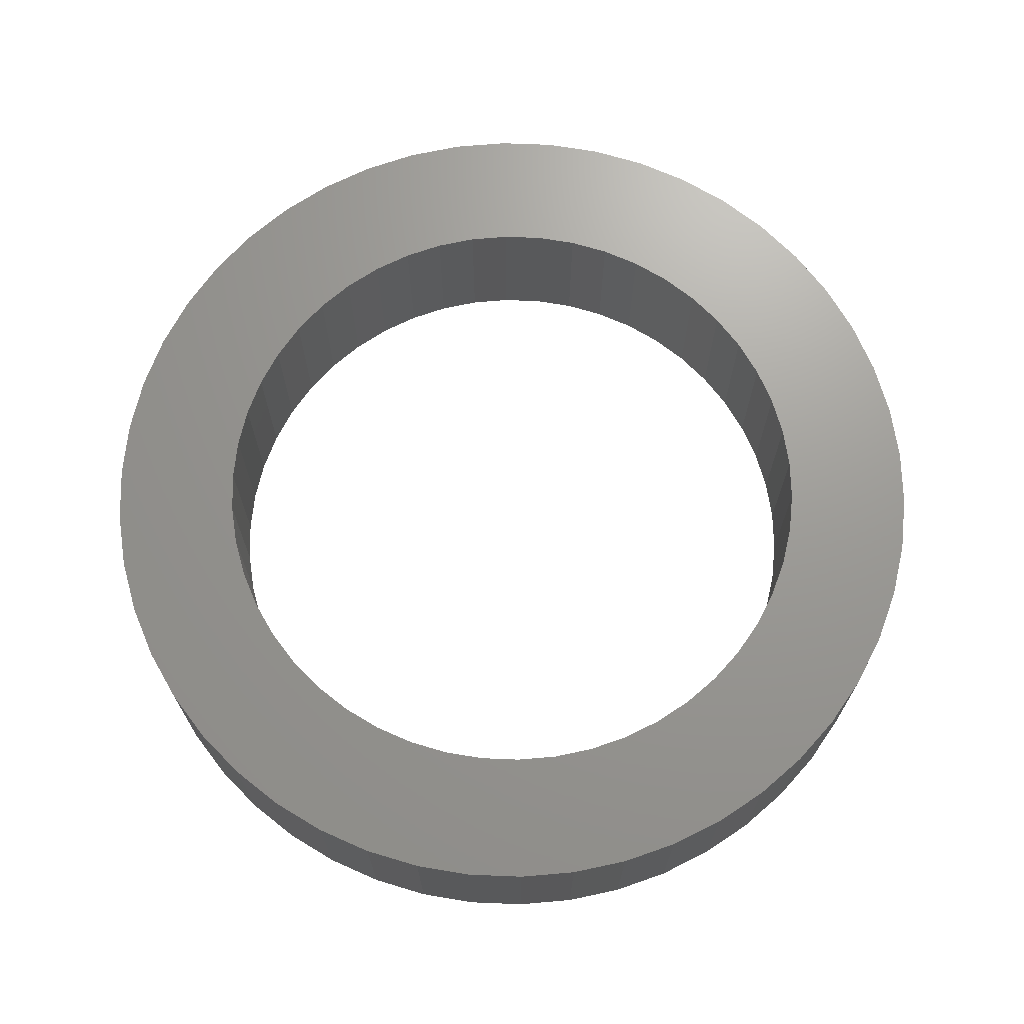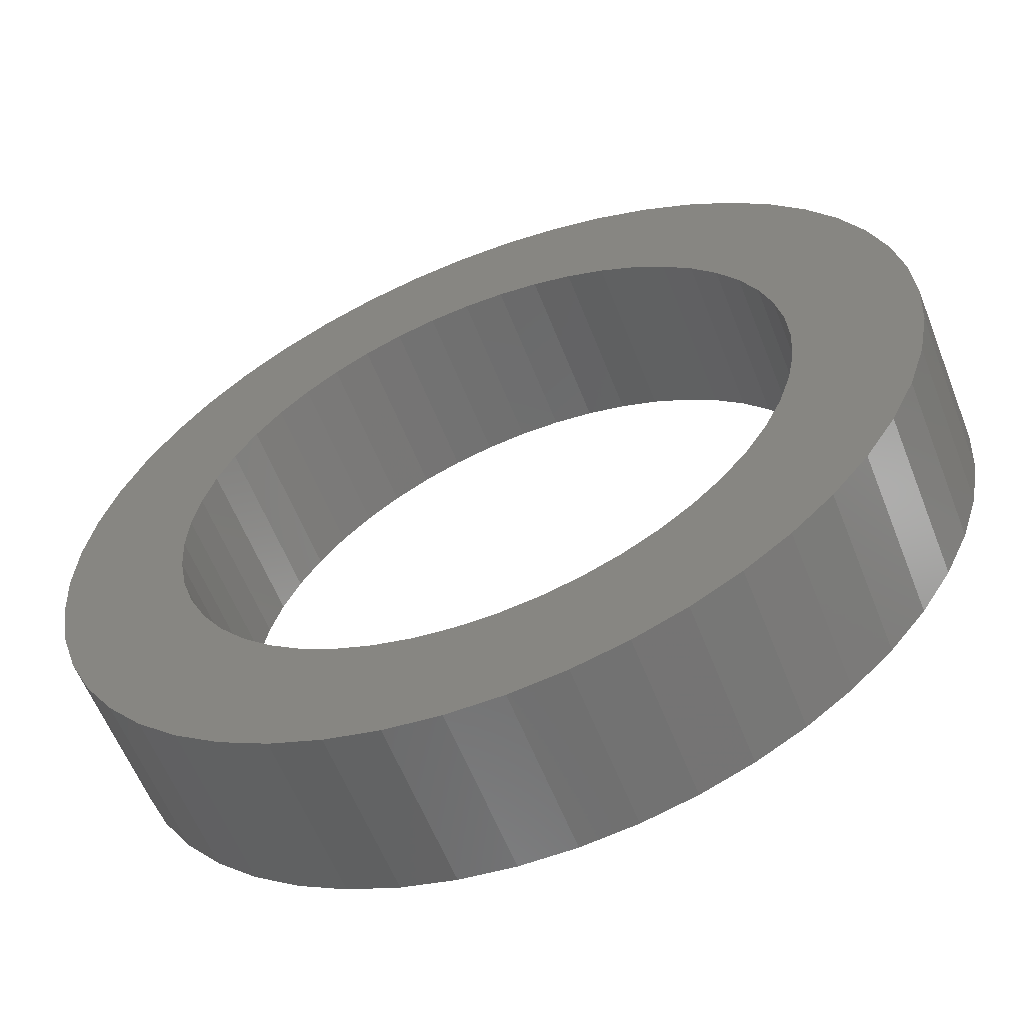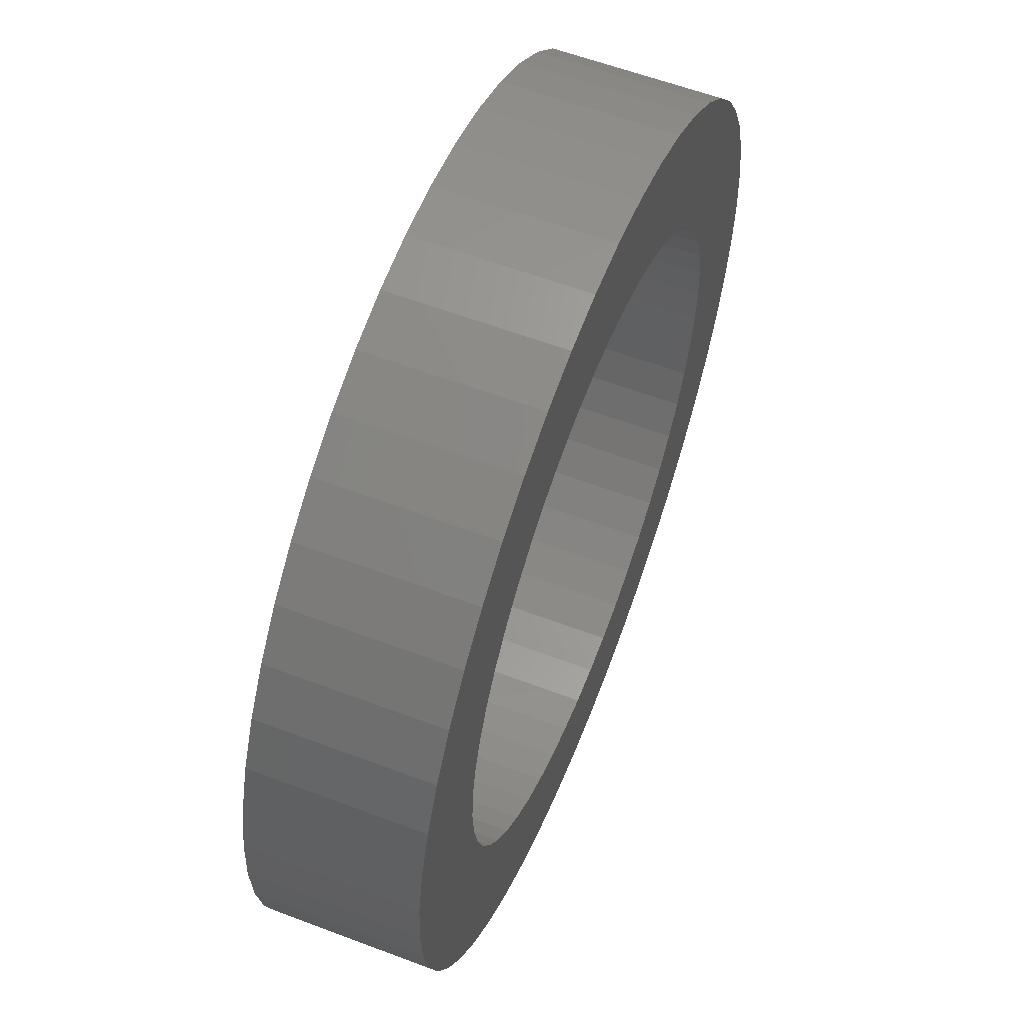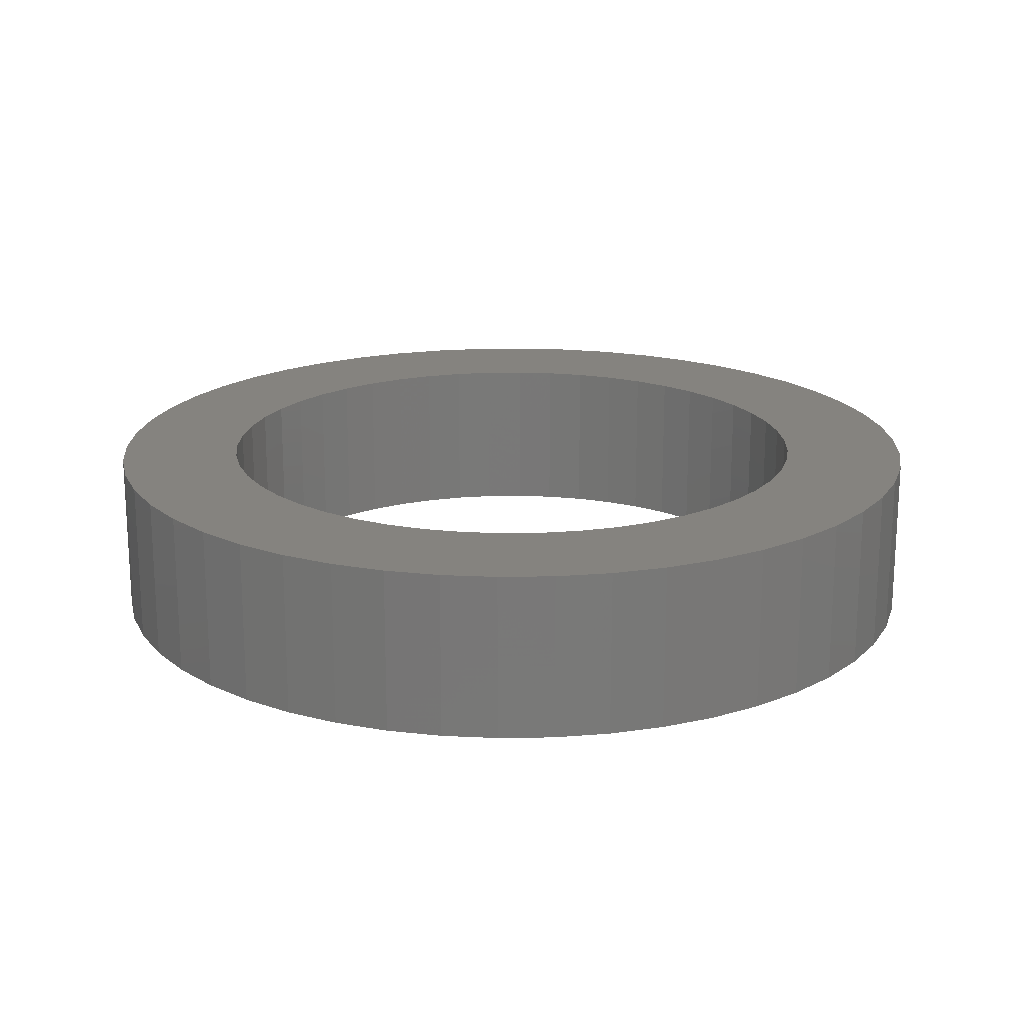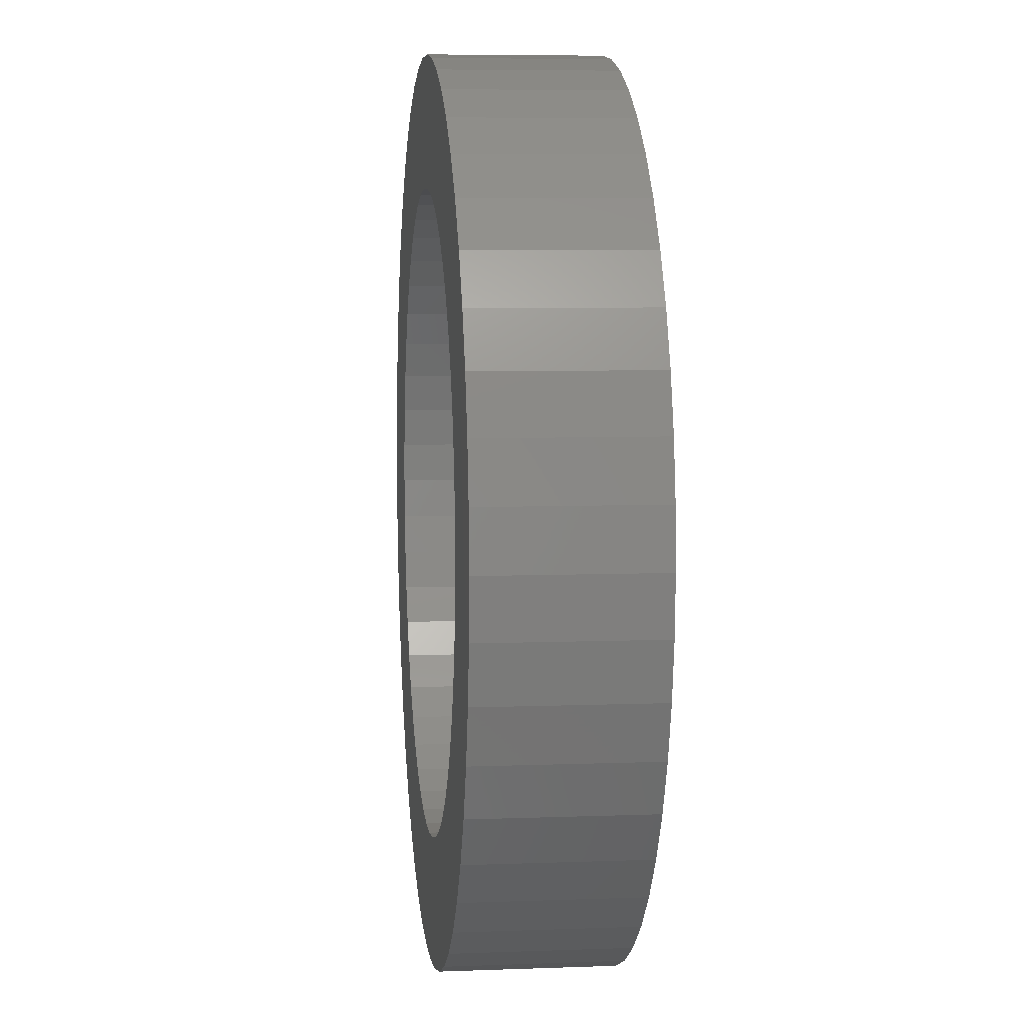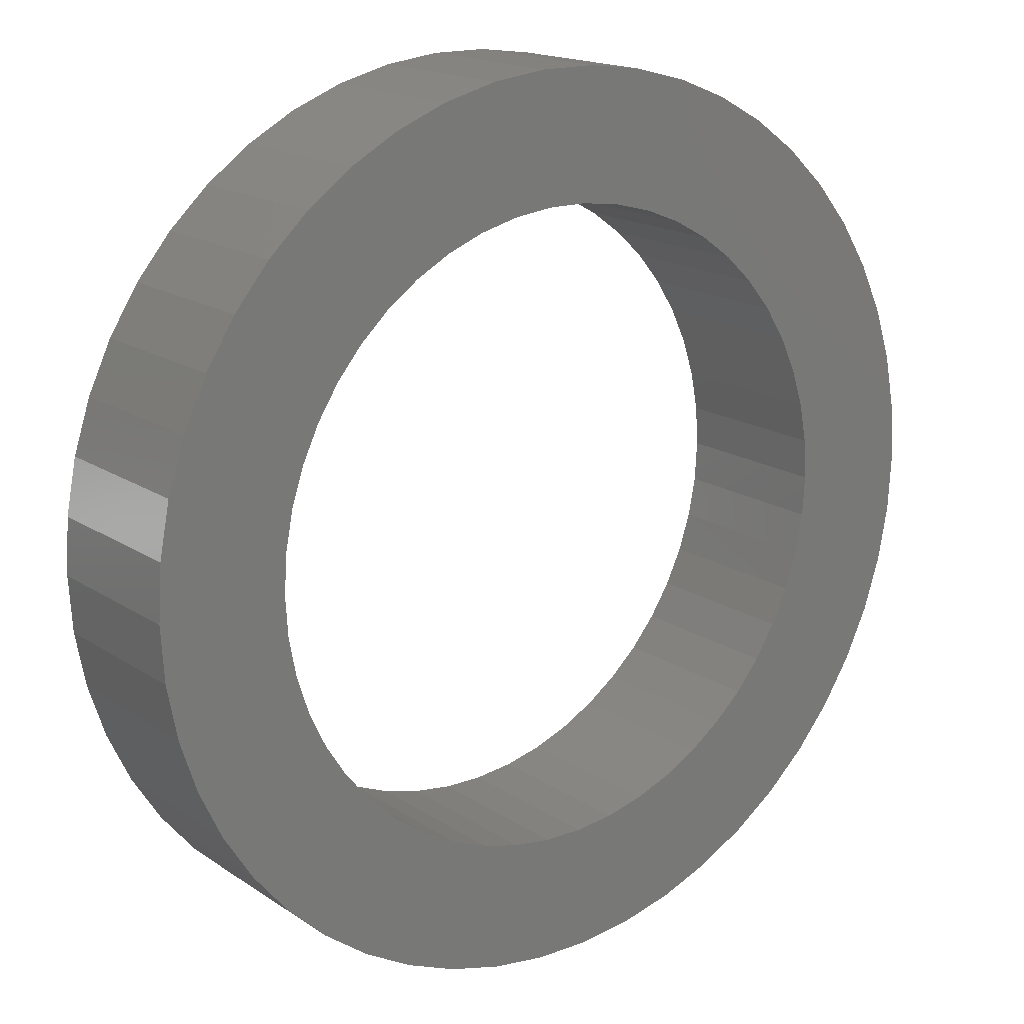
<metadata>
{"format":"stl","ext":"stl","renderer":"f3d","projection":"perspective","resolution":1024,"background":"white","views":[{"elev":69.6,"azim":16.7,"up":"+Z"},{"elev":-59.4,"azim":21.4,"up":"+Y"},{"elev":59.1,"azim":-68.7,"up":"+Y"},{"elev":18.7,"azim":149.4,"up":"+Z"},{"elev":6.6,"azim":-96.4,"up":"+Y"},{"elev":16.8,"azim":142.8,"up":"+Y"}]}
</metadata>
<code>
# stl→obj: 200 verts, 400 faces
v 10.5 0 4
v 10.42 1.316 0
v 10.42 1.316 4
v 10.5 0 0
v -10.5 0 0
v -10.42 1.316 4
v -10.42 1.316 0
v -10.5 0 4
v 0.6593 10.48 0
v -0.6593 10.48 4
v 0.6593 10.48 4
v -0.6593 10.48 0
v -0.6593 -10.48 0
v 0.6593 -10.48 4
v -0.6593 -10.48 4
v 0.6593 -10.48 0
v 7.654 7.188 0
v 6.693 8.09 4
v 7.654 7.188 4
v 6.693 8.09 0
v -6.693 8.09 0
v -7.654 7.188 4
v -6.693 8.09 4
v -7.654 7.188 0
v -3.245 9.986 0
v -4.471 9.501 4
v -3.245 9.986 4
v -4.471 9.501 0
v 9.763 3.865 4
v 9.201 5.058 0
v 9.201 5.058 4
v 9.763 3.865 0
v 10.17 2.611 0
v 10.17 2.611 4
v 4.471 9.501 0
v 3.245 9.986 4
v 4.471 9.501 4
v 3.245 9.986 0
v 5.626 8.865 0
v 5.626 8.865 4
v -9.763 3.865 0
v -9.201 5.058 4
v -9.201 5.058 0
v -9.763 3.865 4
v -10.17 2.611 0
v -10.17 2.611 4
v -1.968 10.31 4
v -1.968 10.31 0
v 1.968 -10.31 4
v 1.968 -10.31 0
v 8.495 6.172 4
v 8.495 6.172 0
v 1.968 10.31 4
v 1.968 10.31 0
v -8.495 6.172 4
v -8.495 6.172 0
v 7.5 0 4
v 7.441 0.94 4
v 10.42 -1.316 4
v 7.264 1.865 4
v 7.441 -0.94 4
v 6.973 2.761 4
v 10.17 -2.611 4
v 6.572 3.613 4
v 7.264 -1.865 4
v 6.068 4.408 4
v 9.763 -3.865 4
v 6.973 -2.761 4
v 5.467 5.134 4
v 4.781 5.779 4
v 4.019 6.332 4
v 3.193 6.786 4
v 2.318 7.133 4
v 1.405 7.367 4
v 0.4709 7.485 4
v -0.4709 7.485 4
v -1.405 7.367 4
v -2.318 7.133 4
v -3.193 6.786 4
v -4.019 6.332 4
v -5.626 8.865 4
v -4.781 5.779 4
v -5.467 5.134 4
v -6.068 4.408 4
v -6.572 3.613 4
v -6.973 2.761 4
v 9.201 -5.058 4
v 6.572 -3.613 4
v 8.495 -6.172 4
v 6.068 -4.408 4
v 7.654 -7.188 4
v 5.467 -5.134 4
v 6.693 -8.09 4
v 4.781 -5.779 4
v 5.626 -8.865 4
v 4.019 -6.332 4
v 4.471 -9.501 4
v 3.193 -6.786 4
v 3.245 -9.986 4
v 2.318 -7.133 4
v 1.405 -7.367 4
v 0.4709 -7.485 4
v -0.4709 -7.485 4
v -1.405 -7.367 4
v -1.968 -10.31 4
v -2.318 -7.133 4
v -3.245 -9.986 4
v -3.193 -6.786 4
v -4.471 -9.501 4
v -4.019 -6.332 4
v -5.626 -8.865 4
v -4.781 -5.779 4
v -6.693 -8.09 4
v -5.467 -5.134 4
v -7.654 -7.188 4
v -6.068 -4.408 4
v -8.495 -6.172 4
v -6.572 -3.613 4
v -9.201 -5.058 4
v -6.973 -2.761 4
v -9.763 -3.865 4
v -7.264 -1.865 4
v -10.17 -2.611 4
v -7.441 -0.94 4
v -10.42 -1.316 4
v -7.5 0 4
v -7.264 1.865 4
v -7.441 0.94 4
v -5.626 8.865 0
v 10.42 -1.316 0
v 10.17 -2.611 0
v -7.654 -7.188 0
v -6.693 -8.09 0
v -9.201 -5.058 0
v -9.763 -3.865 0
v -8.495 -6.172 0
v 7.5 0 0
v 7.441 -0.94 0
v 7.264 -1.865 0
v 9.763 -3.865 0
v 7.441 0.94 0
v 6.973 -2.761 0
v 9.201 -5.058 0
v 6.572 -3.613 0
v 8.495 -6.172 0
v 7.264 1.865 0
v 6.068 -4.408 0
v 7.654 -7.188 0
v 6.973 2.761 0
v 5.467 -5.134 0
v 6.693 -8.09 0
v 4.781 -5.779 0
v 5.626 -8.865 0
v 4.019 -6.332 0
v 4.471 -9.501 0
v 3.193 -6.786 0
v 3.245 -9.986 0
v 2.318 -7.133 0
v 1.405 -7.367 0
v 0.4709 -7.485 0
v -0.4709 -7.485 0
v -1.405 -7.367 0
v -1.968 -10.31 0
v -2.318 -7.133 0
v -3.245 -9.986 0
v -3.193 -6.786 0
v -4.471 -9.501 0
v -4.019 -6.332 0
v -5.626 -8.865 0
v -4.781 -5.779 0
v -5.467 -5.134 0
v -6.068 -4.408 0
v -6.572 -3.613 0
v -6.973 -2.761 0
v 6.572 3.613 0
v 6.068 4.408 0
v 5.467 5.134 0
v 4.781 5.779 0
v 4.019 6.332 0
v 3.193 6.786 0
v 2.318 7.133 0
v 1.405 7.367 0
v 0.4709 7.485 0
v -0.4709 7.485 0
v -1.405 7.367 0
v -2.318 7.133 0
v -3.193 6.786 0
v -4.019 6.332 0
v -4.781 5.779 0
v -5.467 5.134 0
v -6.068 4.408 0
v -6.572 3.613 0
v -6.973 2.761 0
v -7.264 1.865 0
v -7.441 0.94 0
v -7.5 0 0
v -7.264 -1.865 0
v -10.17 -2.611 0
v -7.441 -0.94 0
v -10.42 -1.316 0
f 1 2 3
f 2 1 4
f 5 6 7
f 6 5 8
f 9 10 11
f 10 9 12
f 13 14 15
f 14 13 16
f 17 18 19
f 18 17 20
f 21 22 23
f 22 21 24
f 25 26 27
f 26 25 28
f 29 30 31
f 30 29 32
f 3 33 34
f 33 3 2
f 35 36 37
f 36 35 38
f 39 37 40
f 37 39 35
f 41 42 43
f 42 41 44
f 45 44 41
f 44 45 46
f 12 47 10
f 47 12 48
f 16 49 14
f 49 16 50
f 34 32 29
f 32 34 33
f 51 17 19
f 17 51 52
f 31 52 51
f 52 31 30
f 38 53 36
f 53 38 54
f 54 11 53
f 11 54 9
f 20 40 18
f 40 20 39
f 43 55 56
f 55 43 42
f 56 22 24
f 22 56 55
f 7 46 45
f 46 7 6
f 57 1 3
f 58 3 34
f 1 57 59
f 60 34 29
f 61 59 57
f 62 29 31
f 59 61 63
f 64 31 51
f 65 63 61
f 66 51 19
f 63 65 67
f 68 67 65
f 3 58 57
f 34 60 58
f 29 62 60
f 69 19 18
f 31 64 62
f 51 66 64
f 70 18 40
f 19 69 66
f 18 70 69
f 71 40 37
f 40 71 70
f 72 37 36
f 37 72 71
f 36 73 72
f 53 73 36
f 53 74 73
f 11 74 53
f 11 75 74
f 11 76 75
f 10 76 11
f 10 77 76
f 47 77 10
f 47 78 77
f 27 78 47
f 78 27 79
f 26 79 27
f 79 26 80
f 81 80 26
f 80 81 82
f 23 82 81
f 82 23 83
f 22 83 23
f 83 22 84
f 55 84 22
f 84 55 85
f 42 85 55
f 44 86 42
f 85 42 86
f 67 68 87
f 88 87 68
f 87 88 89
f 90 89 88
f 89 90 91
f 92 91 90
f 91 92 93
f 94 93 92
f 93 94 95
f 96 95 94
f 95 96 97
f 98 97 96
f 97 98 99
f 100 99 98
f 100 49 99
f 101 49 100
f 101 14 49
f 102 14 101
f 103 14 102
f 103 15 14
f 104 15 103
f 104 105 15
f 106 105 104
f 107 106 108
f 106 107 105
f 109 108 110
f 108 109 107
f 111 110 112
f 113 112 114
f 110 111 109
f 115 114 116
f 117 116 118
f 112 113 111
f 119 118 120
f 121 120 122
f 123 122 124
f 114 115 113
f 125 124 126
f 86 44 127
f 46 127 44
f 116 117 115
f 127 46 128
f 118 119 117
f 6 128 46
f 120 121 119
f 128 6 126
f 122 123 121
f 8 126 6
f 124 125 123
f 126 8 125
f 28 81 26
f 81 28 129
f 129 23 81
f 23 129 21
f 48 27 47
f 27 48 25
f 59 4 1
f 4 59 130
f 63 130 59
f 130 63 131
f 132 113 115
f 113 132 133
f 134 121 135
f 121 134 119
f 136 119 134
f 119 136 117
f 137 4 130
f 138 130 131
f 4 137 2
f 139 131 140
f 141 2 137
f 142 140 143
f 2 141 33
f 144 143 145
f 146 33 141
f 147 145 148
f 33 146 32
f 149 32 146
f 130 138 137
f 131 139 138
f 140 142 139
f 150 148 151
f 143 144 142
f 145 147 144
f 152 151 153
f 148 150 147
f 151 152 150
f 154 153 155
f 153 154 152
f 156 155 157
f 155 156 154
f 157 158 156
f 50 158 157
f 50 159 158
f 16 159 50
f 16 160 159
f 16 161 160
f 13 161 16
f 13 162 161
f 163 162 13
f 163 164 162
f 165 164 163
f 164 165 166
f 167 166 165
f 166 167 168
f 169 168 167
f 168 169 170
f 133 170 169
f 170 133 171
f 132 171 133
f 171 132 172
f 136 172 132
f 172 136 173
f 134 173 136
f 135 174 134
f 173 134 174
f 32 149 30
f 175 30 149
f 30 175 52
f 176 52 175
f 52 176 17
f 177 17 176
f 17 177 20
f 178 20 177
f 20 178 39
f 179 39 178
f 39 179 35
f 180 35 179
f 35 180 38
f 181 38 180
f 181 54 38
f 182 54 181
f 182 9 54
f 183 9 182
f 184 9 183
f 184 12 9
f 185 12 184
f 185 48 12
f 186 48 185
f 25 186 187
f 186 25 48
f 28 187 188
f 187 28 25
f 129 188 189
f 21 189 190
f 188 129 28
f 24 190 191
f 56 191 192
f 189 21 129
f 43 192 193
f 41 193 194
f 45 194 195
f 190 24 21
f 7 195 196
f 174 135 197
f 198 197 135
f 191 56 24
f 197 198 199
f 192 43 56
f 200 199 198
f 193 41 43
f 199 200 196
f 194 45 41
f 5 196 200
f 195 7 45
f 196 5 7
f 155 95 97
f 95 155 153
f 87 140 67
f 140 87 143
f 132 117 136
f 117 132 115
f 135 123 198
f 123 135 121
f 151 91 93
f 91 151 148
f 157 97 99
f 97 157 155
f 50 99 49
f 99 50 157
f 89 143 87
f 143 89 145
f 91 145 89
f 145 91 148
f 67 131 63
f 131 67 140
f 163 15 105
f 15 163 13
f 133 111 113
f 111 133 169
f 198 125 200
f 125 198 123
f 200 8 5
f 8 200 125
f 153 93 95
f 93 153 151
f 165 105 107
f 105 165 163
f 167 107 109
f 107 167 165
f 169 109 111
f 109 169 167
f 149 64 175
f 64 149 62
f 175 66 176
f 66 175 64
f 182 73 74
f 73 182 181
f 181 72 73
f 72 181 180
f 187 78 79
f 78 187 186
f 86 192 85
f 192 86 193
f 138 57 137
f 57 138 61
f 156 100 98
f 100 156 158
f 178 69 70
f 69 178 177
f 183 74 75
f 74 183 182
f 126 195 128
f 195 126 196
f 128 194 127
f 194 128 195
f 84 190 83
f 190 84 191
f 185 76 77
f 76 185 184
f 190 82 83
f 82 190 189
f 137 58 141
f 58 137 57
f 144 68 142
f 68 144 88
f 158 101 100
f 101 158 159
f 146 62 149
f 62 146 60
f 176 69 177
f 69 176 66
f 184 75 76
f 75 184 183
f 179 70 71
f 70 179 178
f 180 71 72
f 71 180 179
f 127 193 86
f 193 127 194
f 85 191 84
f 191 85 192
f 186 77 78
f 77 186 185
f 188 79 80
f 79 188 187
f 189 80 82
f 80 189 188
f 139 61 138
f 61 139 65
f 150 94 92
f 94 150 152
f 124 196 126
f 196 124 199
f 159 102 101
f 102 159 160
f 141 60 146
f 60 141 58
f 154 98 96
f 98 154 156
f 164 108 106
f 108 164 166
f 161 104 103
f 104 161 162
f 118 174 120
f 174 118 173
f 170 114 112
f 114 170 171
f 142 65 139
f 65 142 68
f 152 96 94
f 96 152 154
f 150 90 147
f 90 150 92
f 147 88 144
f 88 147 90
f 168 112 110
f 112 168 170
f 160 103 102
f 103 160 161
f 162 106 104
f 106 162 164
f 122 199 124
f 199 122 197
f 120 197 122
f 197 120 174
f 116 173 118
f 173 116 172
f 166 110 108
f 110 166 168
f 114 172 116
f 172 114 171

</code>
